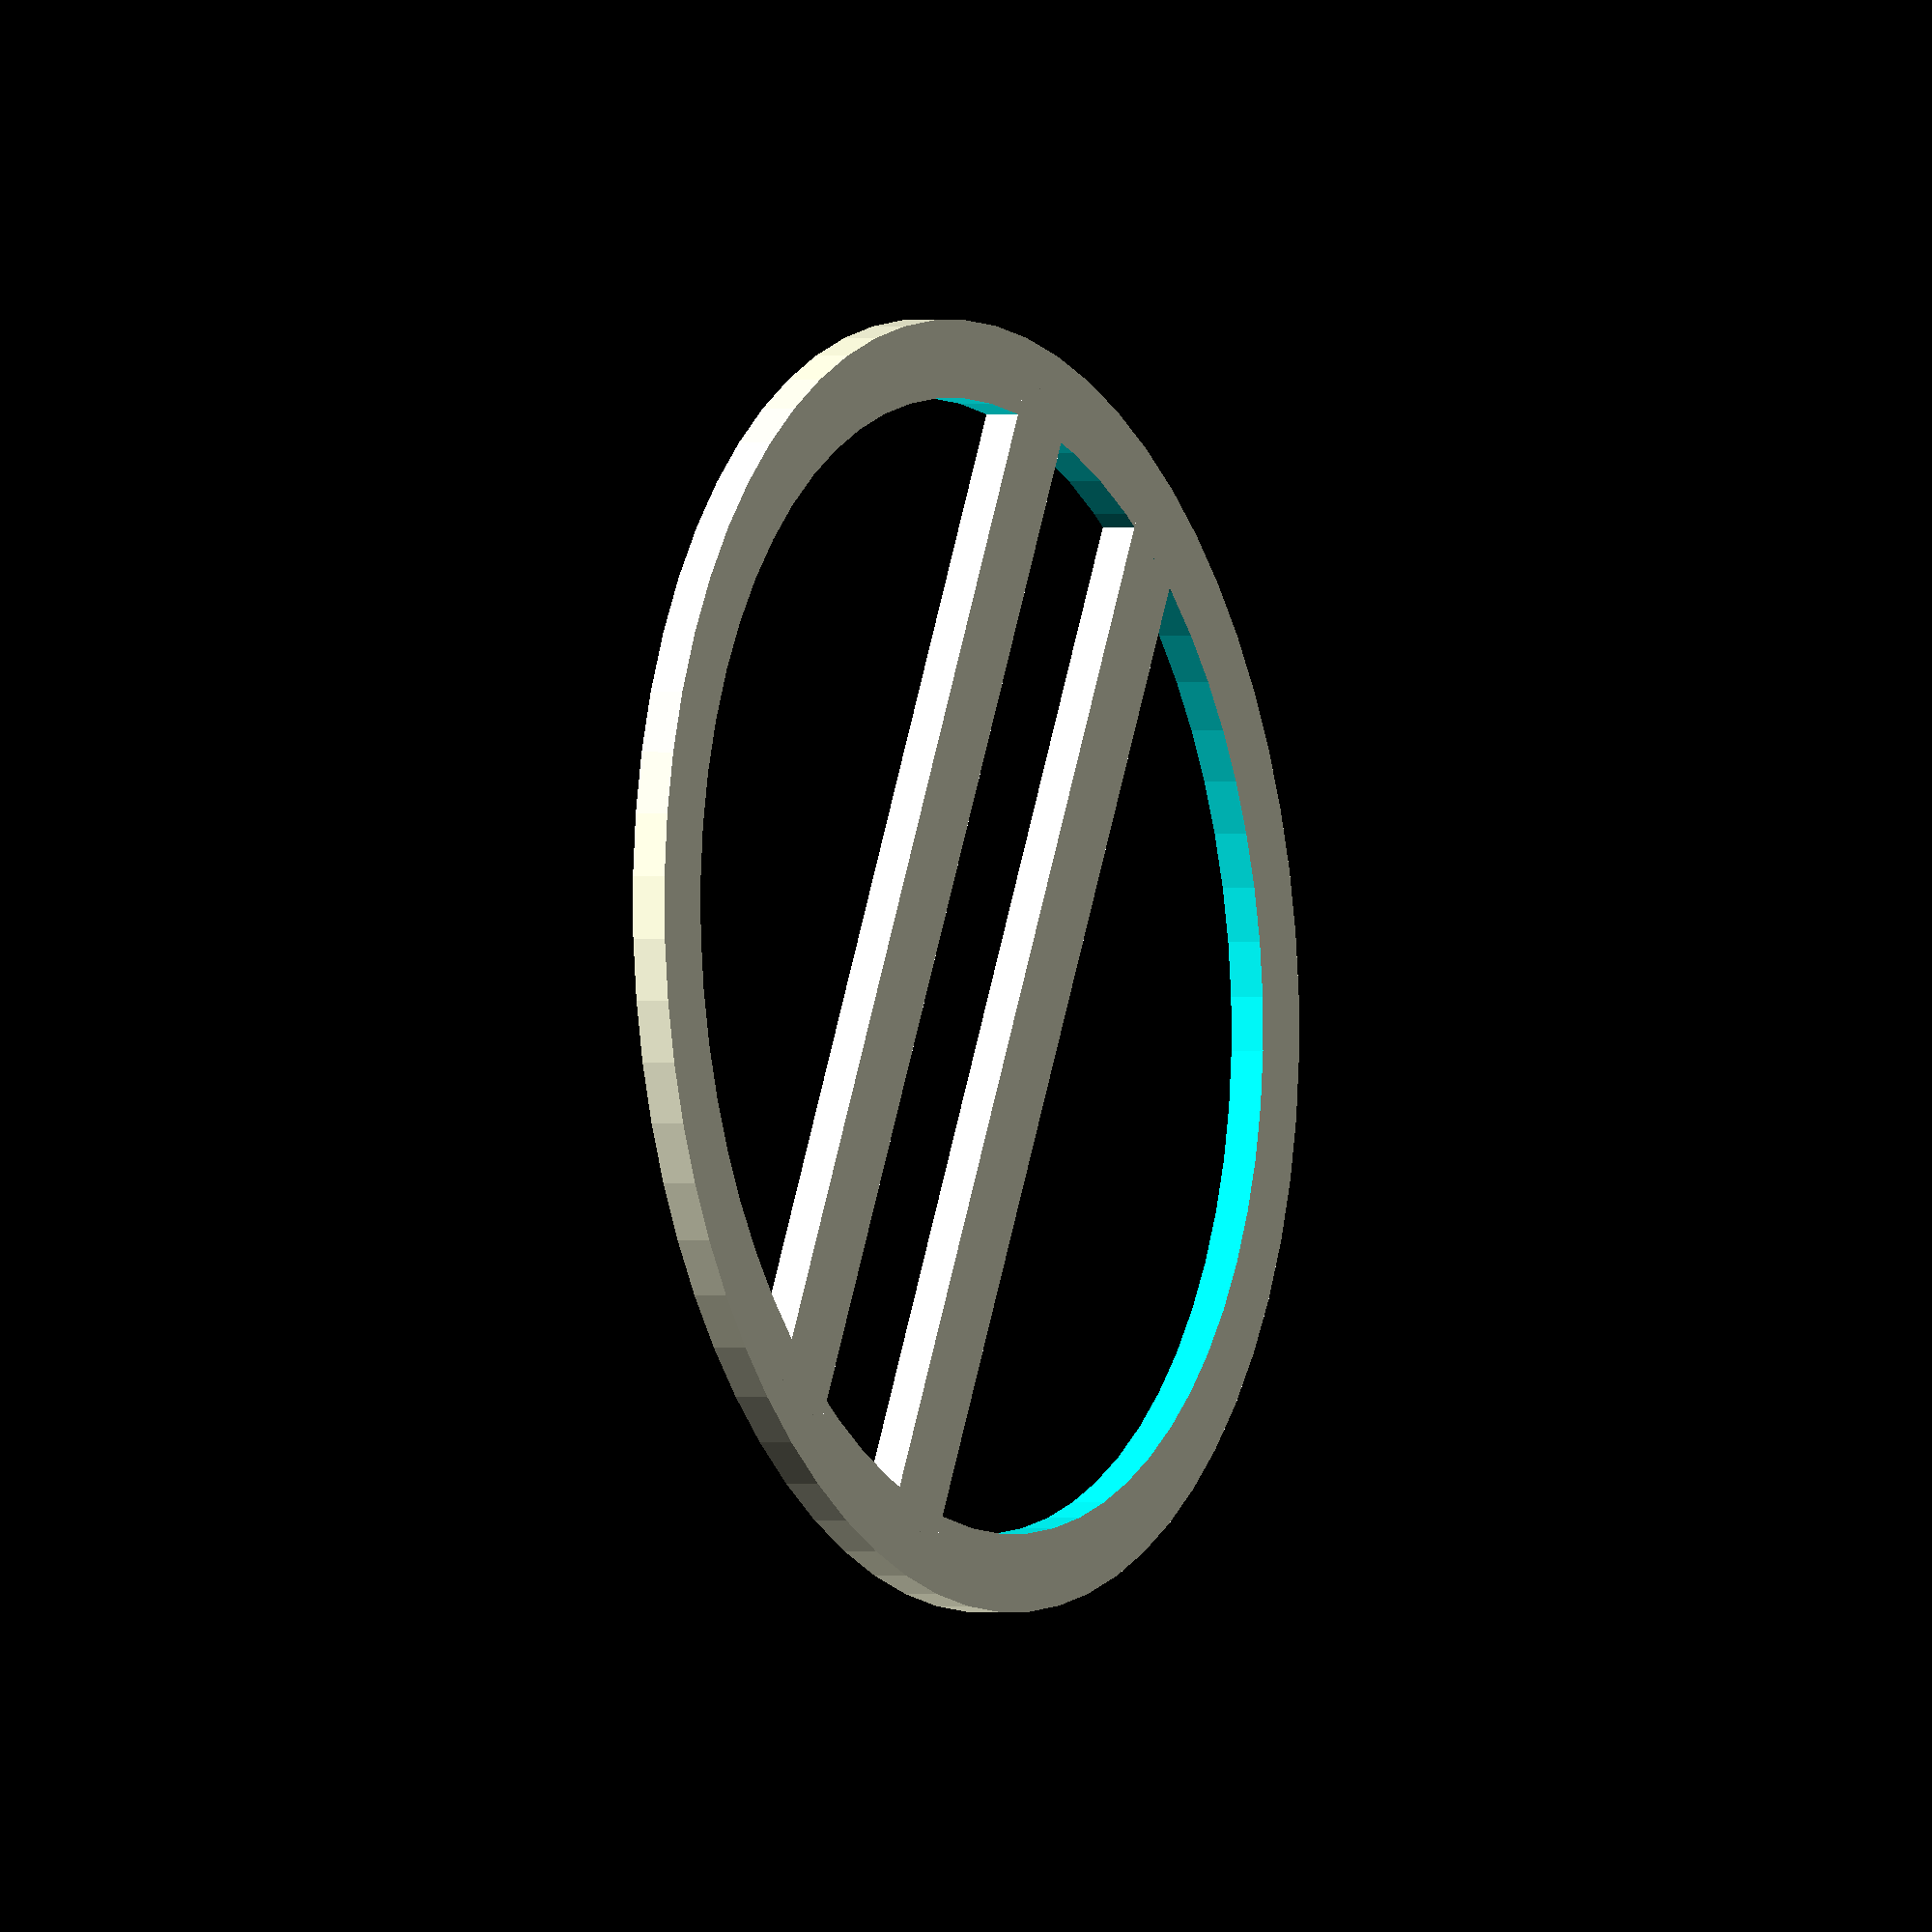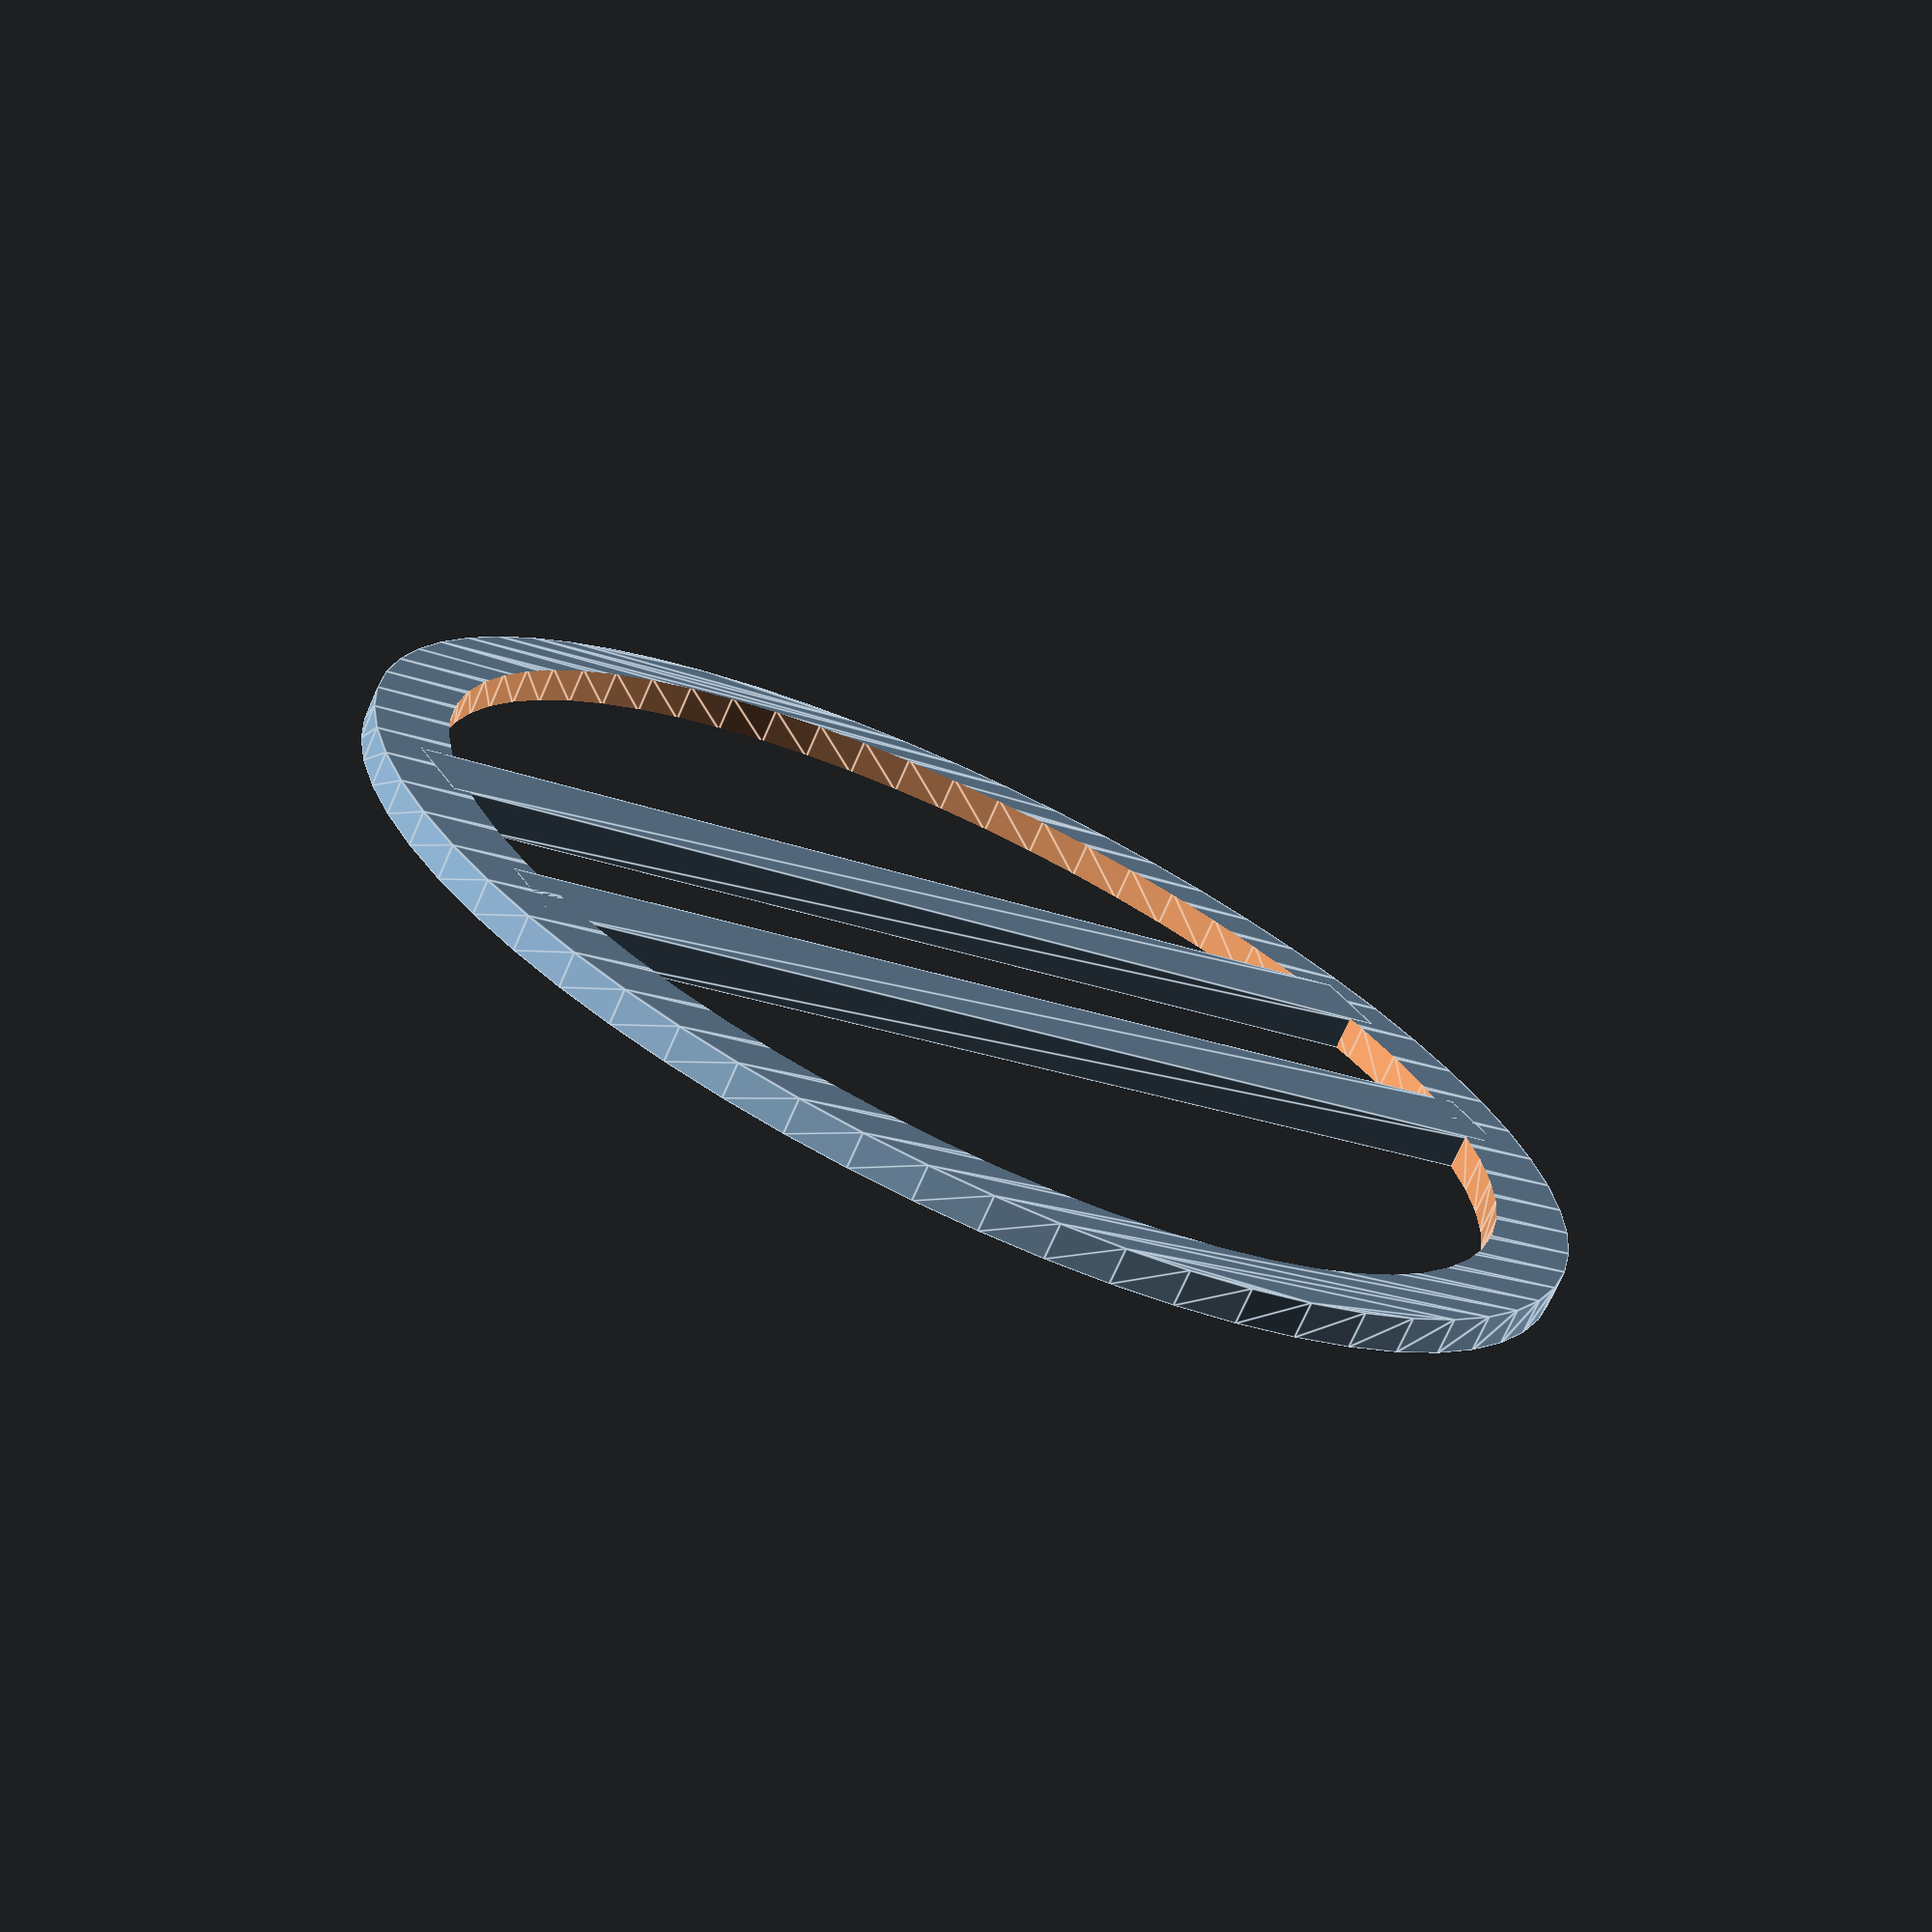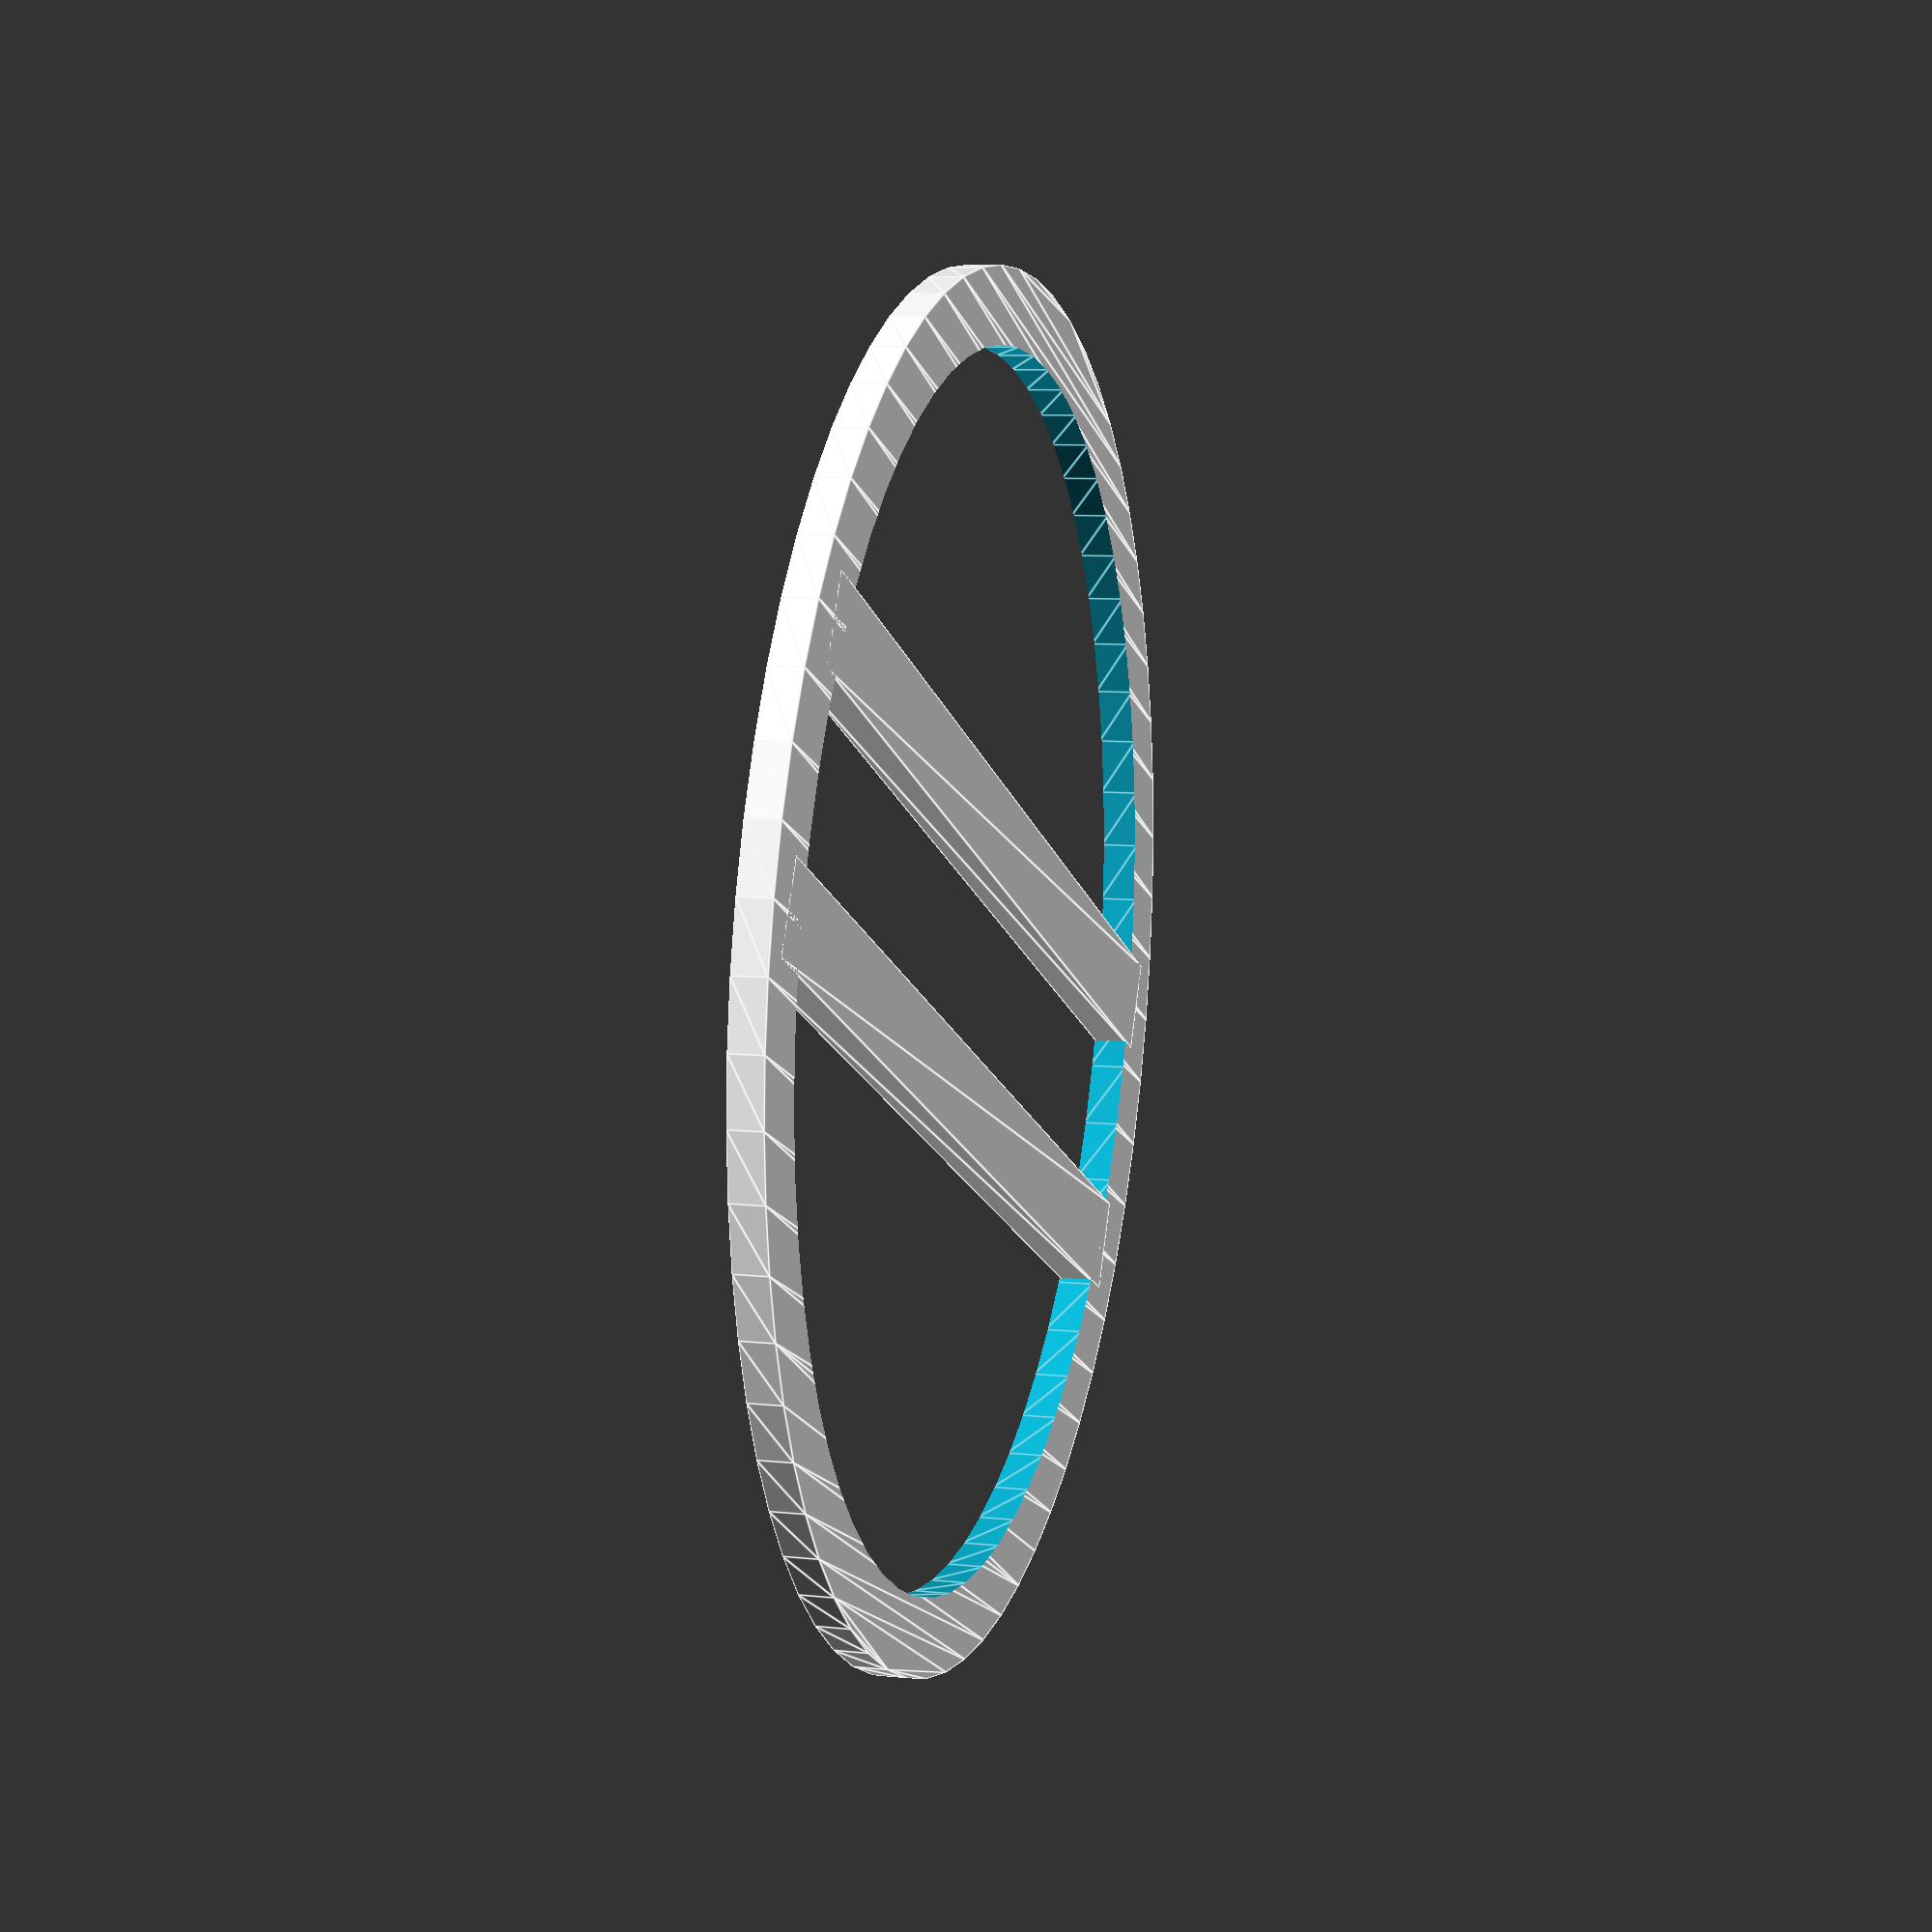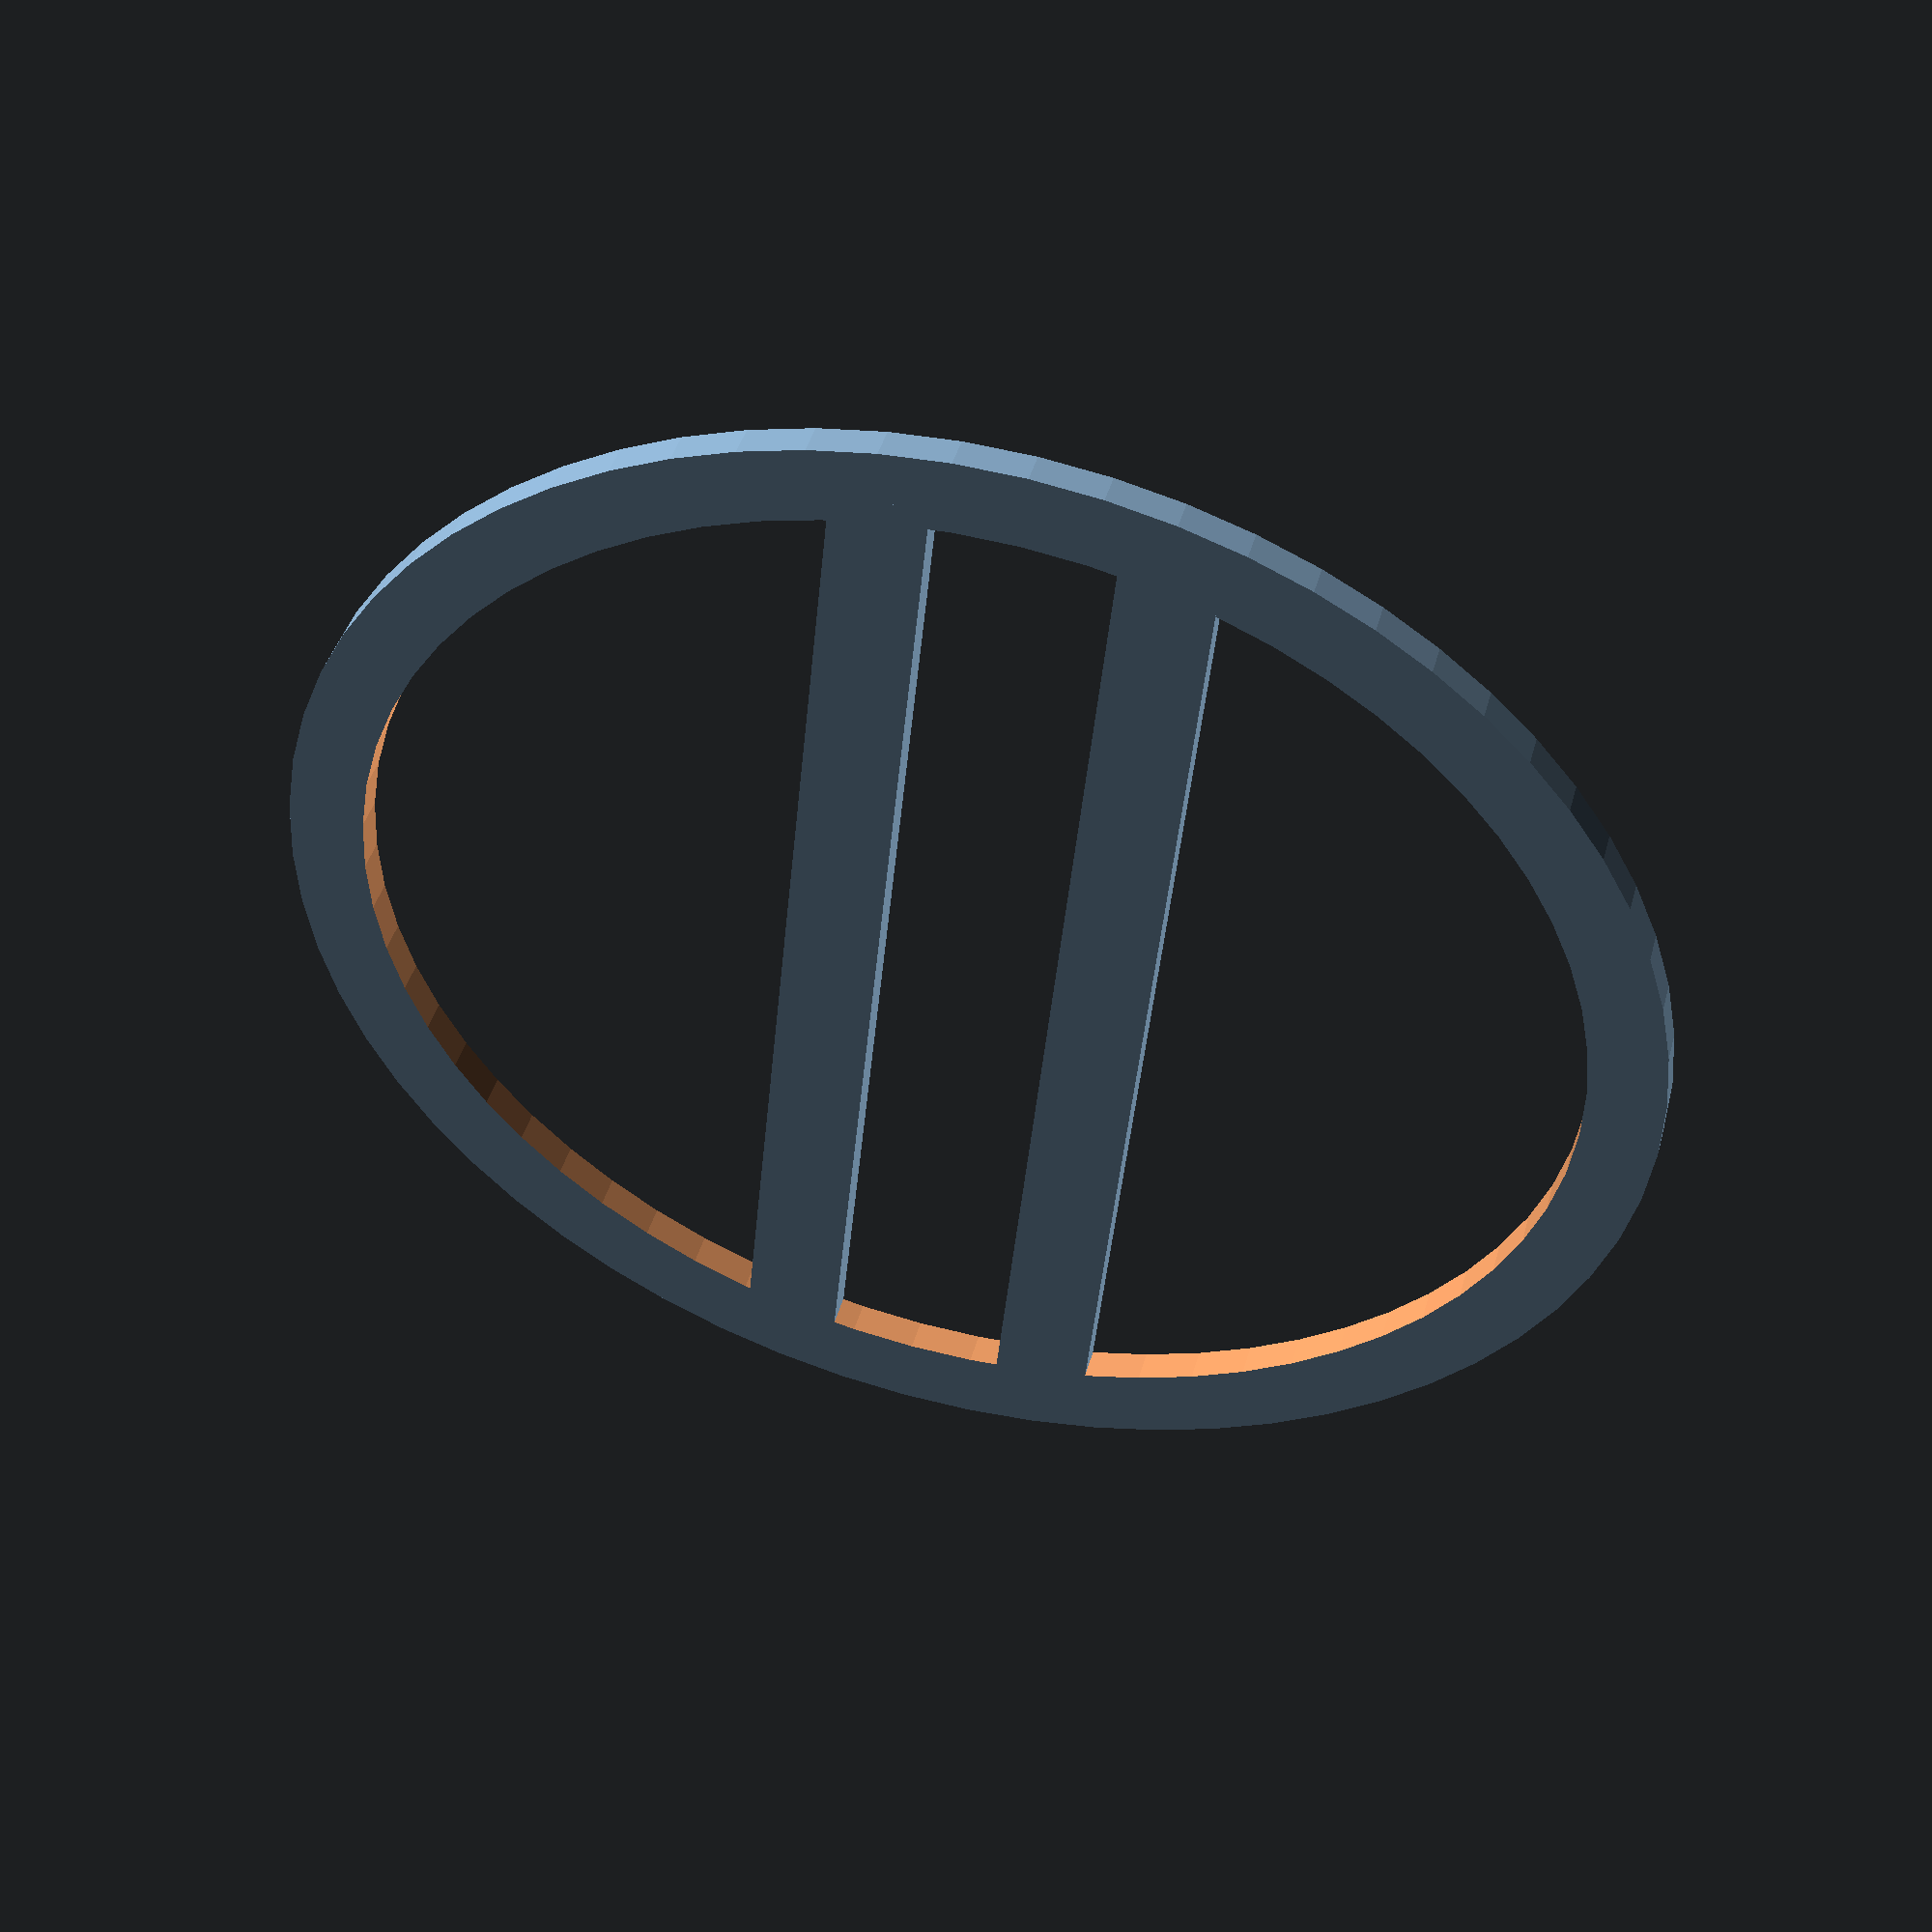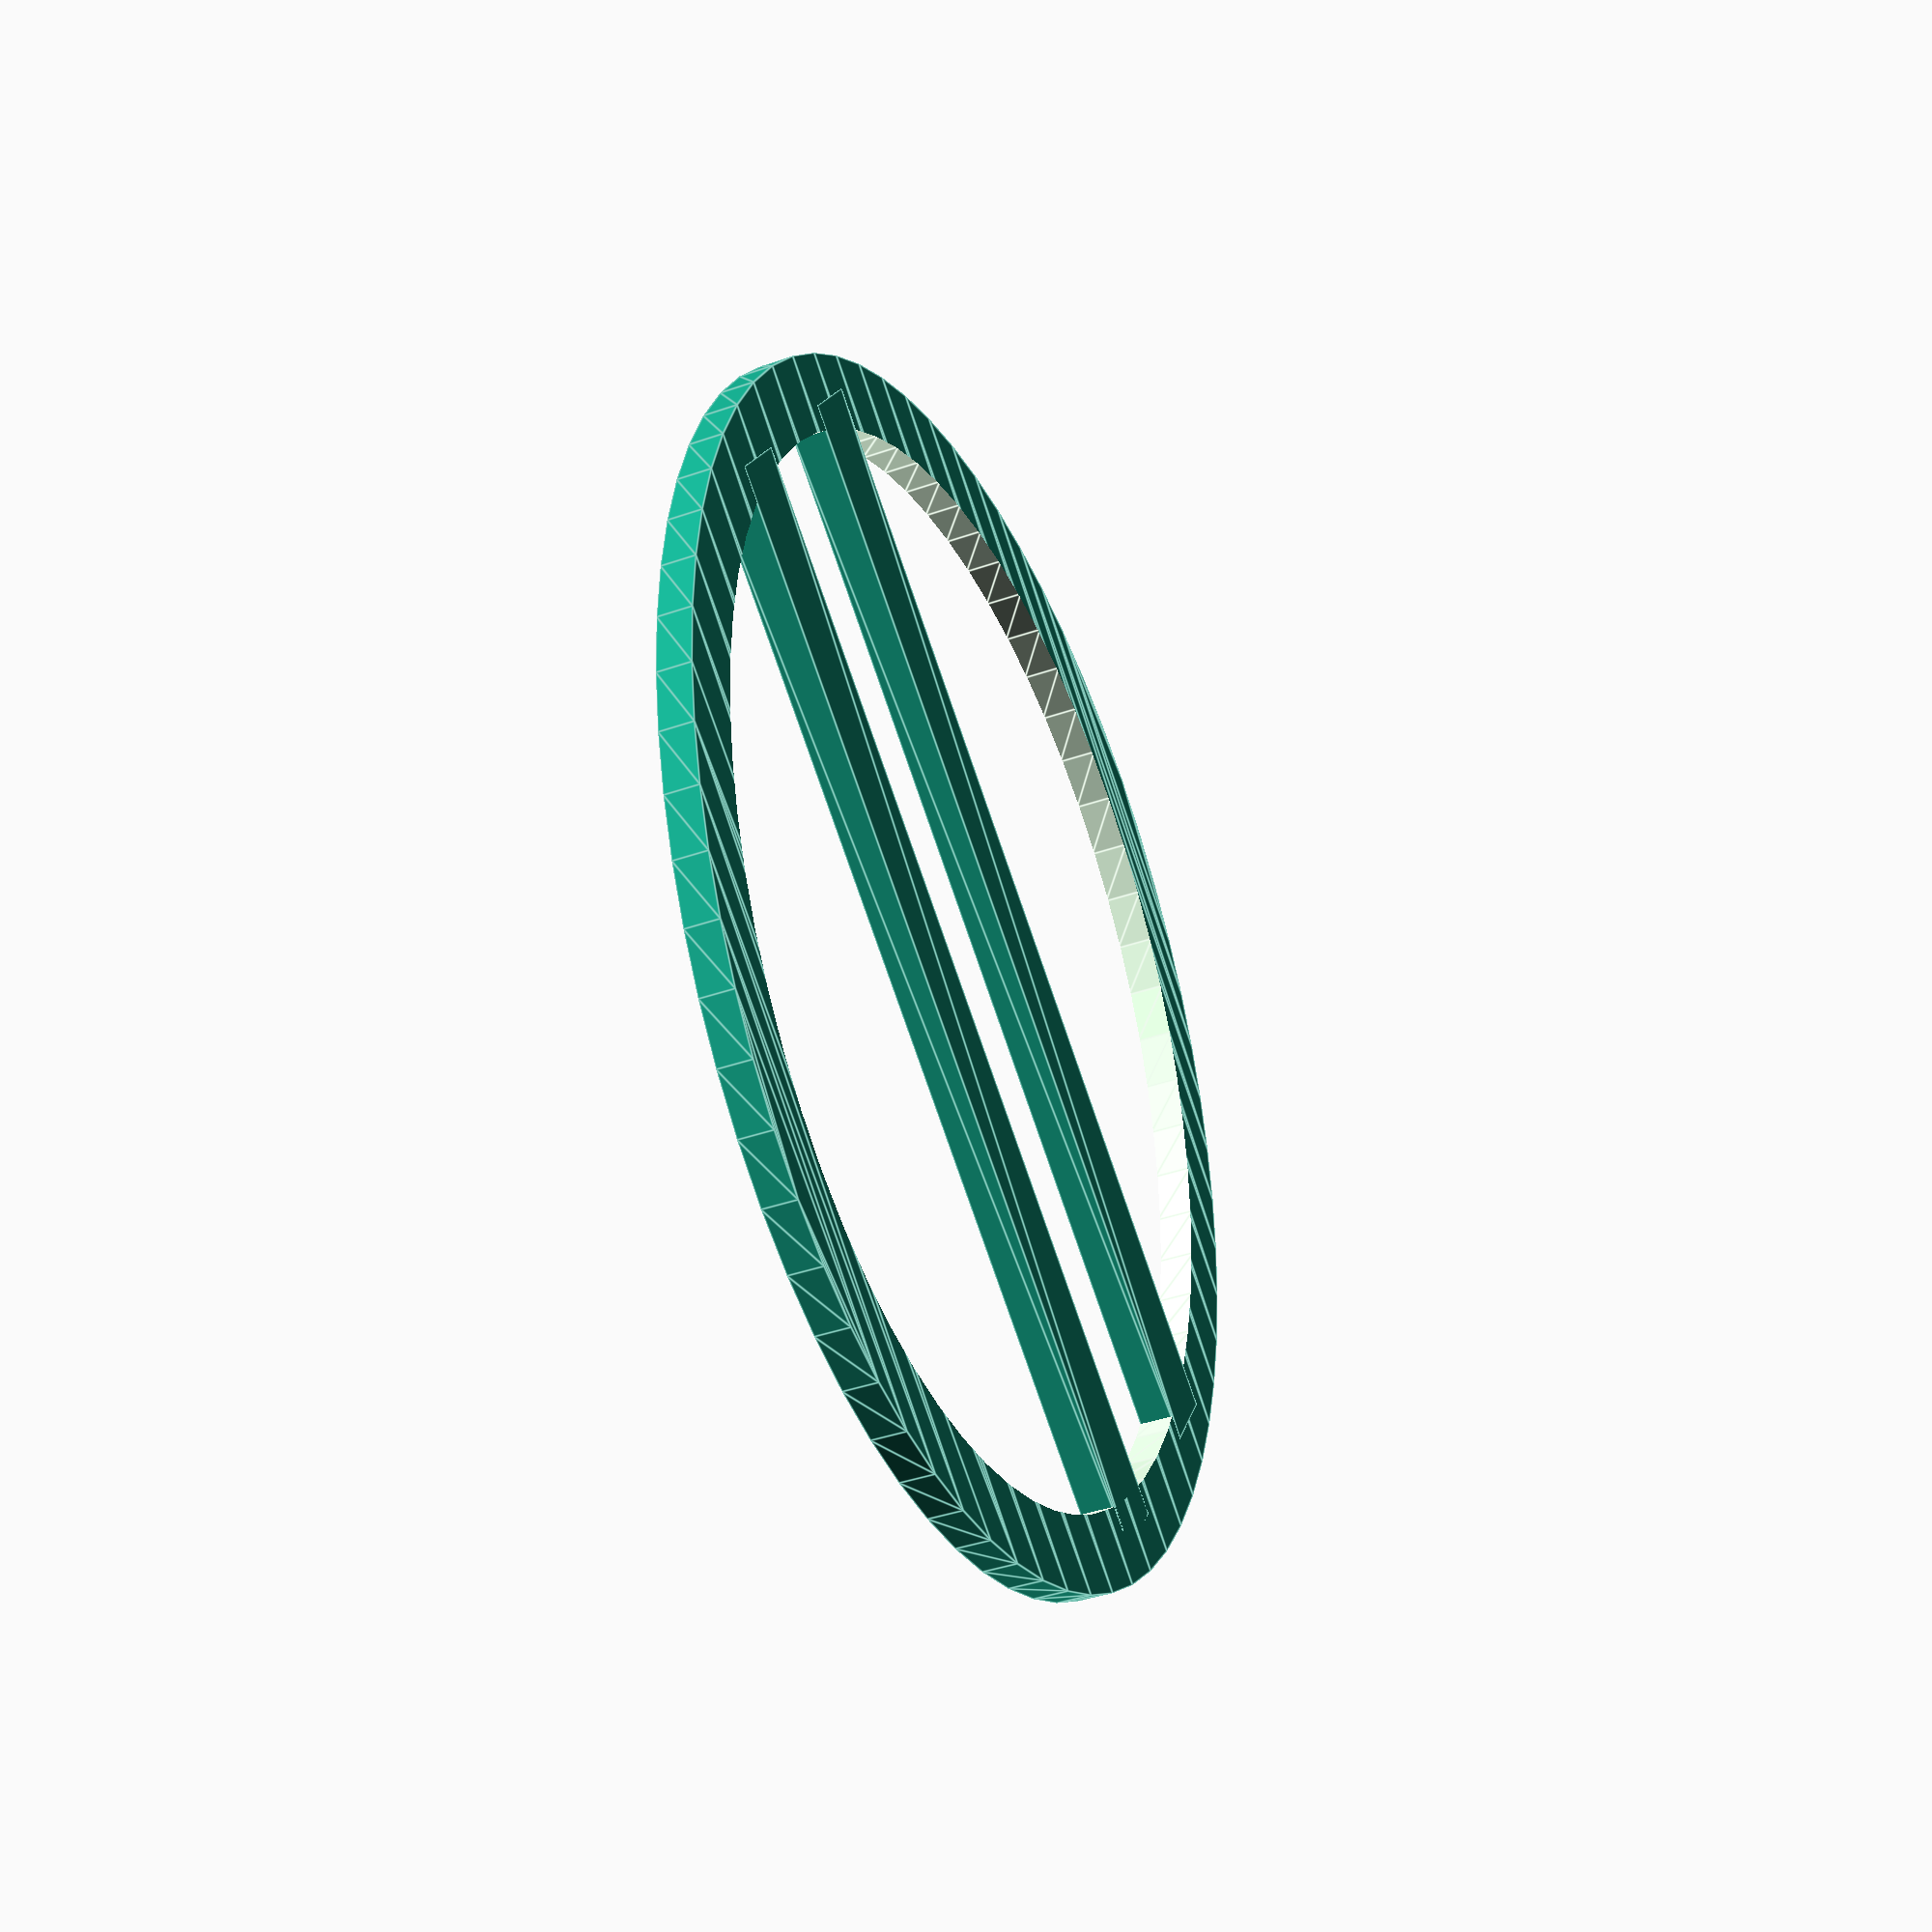
<openscad>

// Module names are of the form poly_<inkscape-path-id>().  As a result,
// you can associate a polygon in this OpenSCAD program with the corresponding
// SVG element in the Inkscape document by looking for the XML element with
// the attribute id="inkscape-path-id".

// fudge value is used to ensure that subtracted solids are a tad taller
// in the z dimension than the polygon being subtracted from.  This helps
// keep the resulting .stl file manifold.
fudge = 0.1;

module poly_path4325(h)
{
  scale([25.4/90, -25.4/90, 1]) union()
  {
    difference()
    {
       linear_extrude(height=h)
         polygon([[-0.000000,-93.840266],[-10.765294,-93.359776],[-21.236569,-91.948685],[-31.358562,-89.652565],[-41.076009,-86.516986],[-50.333645,-82.587519],[-59.076206,-77.909735],[-67.248428,-72.529204],[-74.795047,-66.491497],[-81.660798,-59.842185],[-87.790417,-52.626839],[-93.128640,-44.891029],[-97.620203,-36.680326],[-101.209842,-28.040301],[-103.842292,-19.016525],[-105.462289,-9.654568],[-106.014569,-0.000001],[-105.462289,9.654567],[-103.842292,19.016524],[-101.209842,28.040301],[-97.620203,36.680326],[-93.128640,44.891029],[-87.790417,52.626839],[-81.660798,59.842185],[-74.795047,66.491497],[-67.248428,72.529204],[-59.076206,77.909735],[-50.333645,82.587519],[-41.076009,86.516986],[-31.358562,89.652565],[-21.236569,91.948685],[-10.765294,93.359776],[-0.000000,93.840266],[10.765294,93.359776],[21.236569,91.948685],[31.358562,89.652565],[41.076008,86.516986],[50.333644,82.587519],[59.076204,77.909735],[67.248426,72.529204],[74.795044,66.491497],[81.660795,59.842185],[87.790414,52.626839],[93.128637,44.891029],[97.620200,36.680326],[101.209839,28.040301],[103.842290,19.016524],[105.462288,9.654567],[106.014569,-0.000001],[105.462289,-9.654568],[103.842292,-19.016525],[101.209842,-28.040301],[97.620203,-36.680326],[93.128640,-44.891029],[87.790417,-52.626839],[81.660798,-59.842185],[74.795047,-66.491497],[67.248428,-72.529204],[59.076206,-77.909735],[50.333645,-82.587519],[41.076009,-86.516986],[31.358562,-89.652565],[21.236569,-91.948685],[10.765294,-93.359776],[-0.000000,-93.840266]]);
       translate([0, 0, -fudge])
         linear_extrude(height=h+2*fudge)
           polygon([[-0.000000,-82.086334],[9.713790,-81.658393],[19.129542,-80.403182],[28.201906,-78.363616],[36.885534,-75.582612],[45.135076,-72.103087],[52.905185,-67.967957],[60.150511,-63.220138],[66.825704,-57.902547],[72.885417,-52.058101],[78.284300,-45.729715],[82.977004,-38.960307],[86.918181,-31.792793],[90.062482,-24.270088],[92.364557,-16.435111],[93.779058,-8.330776],[94.260636,-0.000001],[93.779057,8.330790],[92.364554,16.435166],[90.062476,24.270207],[86.918171,31.792993],[82.976990,38.960603],[78.284281,45.730118],[72.885394,52.058618],[66.825677,57.903182],[60.150481,63.220890],[52.905154,67.968822],[45.135045,72.104059],[36.885504,75.583679],[28.201879,78.364763],[19.129521,80.404391],[9.713778,81.659643],[-0.000000,82.087598],[-9.713778,81.659643],[-19.129521,80.404391],[-28.201879,78.364763],[-36.885504,75.583679],[-45.135045,72.104059],[-52.905154,67.968822],[-60.150481,63.220890],[-66.825677,57.903182],[-72.885394,52.058618],[-78.284281,45.730118],[-82.976990,38.960603],[-86.918171,31.792993],[-90.062476,24.270207],[-92.364554,16.435166],[-93.779057,8.330790],[-94.260636,-0.000001],[-93.779058,-8.330776],[-92.364557,-16.435111],[-90.062482,-24.270088],[-86.918181,-31.792793],[-82.977004,-38.960307],[-78.284300,-45.729715],[-72.885417,-52.058101],[-66.825704,-57.902547],[-60.150511,-63.220138],[-52.905185,-67.967957],[-45.135076,-72.103087],[-36.885534,-75.582612],[-28.201906,-78.363616],[-19.129542,-80.403182],[-9.713790,-81.658393],[-0.000000,-82.086334]]);
    }
  }
}

module poly_rect4144(h)
{
  scale([25.4/90, -25.4/90, 1]) union()
  {
    linear_extrude(height=h)
      polygon([[-28.382839,-84.994816],[-14.014569,-84.994816],[-14.014569,85.005184],[-28.382839,85.005184]]);
  }
}

module poly_rect41443(h)
{
  scale([25.4/90, -25.4/90, 1]) union()
  {
    linear_extrude(height=h)
      polygon([[13.050232,-85.994815],[27.418502,-85.994815],[27.418502,84.005185],[13.050232,84.005185]]);
  }
}

poly_path4325(1.5);
poly_rect4144(1.5);
poly_rect41443(1.5);

</openscad>
<views>
elev=179.9 azim=208.1 roll=242.7 proj=o view=wireframe
elev=72.6 azim=297.3 roll=156.3 proj=p view=edges
elev=172.6 azim=244.5 roll=72.5 proj=p view=edges
elev=318.1 azim=185.8 roll=14.8 proj=p view=wireframe
elev=40.0 azim=124.9 roll=293.4 proj=p view=edges
</views>
